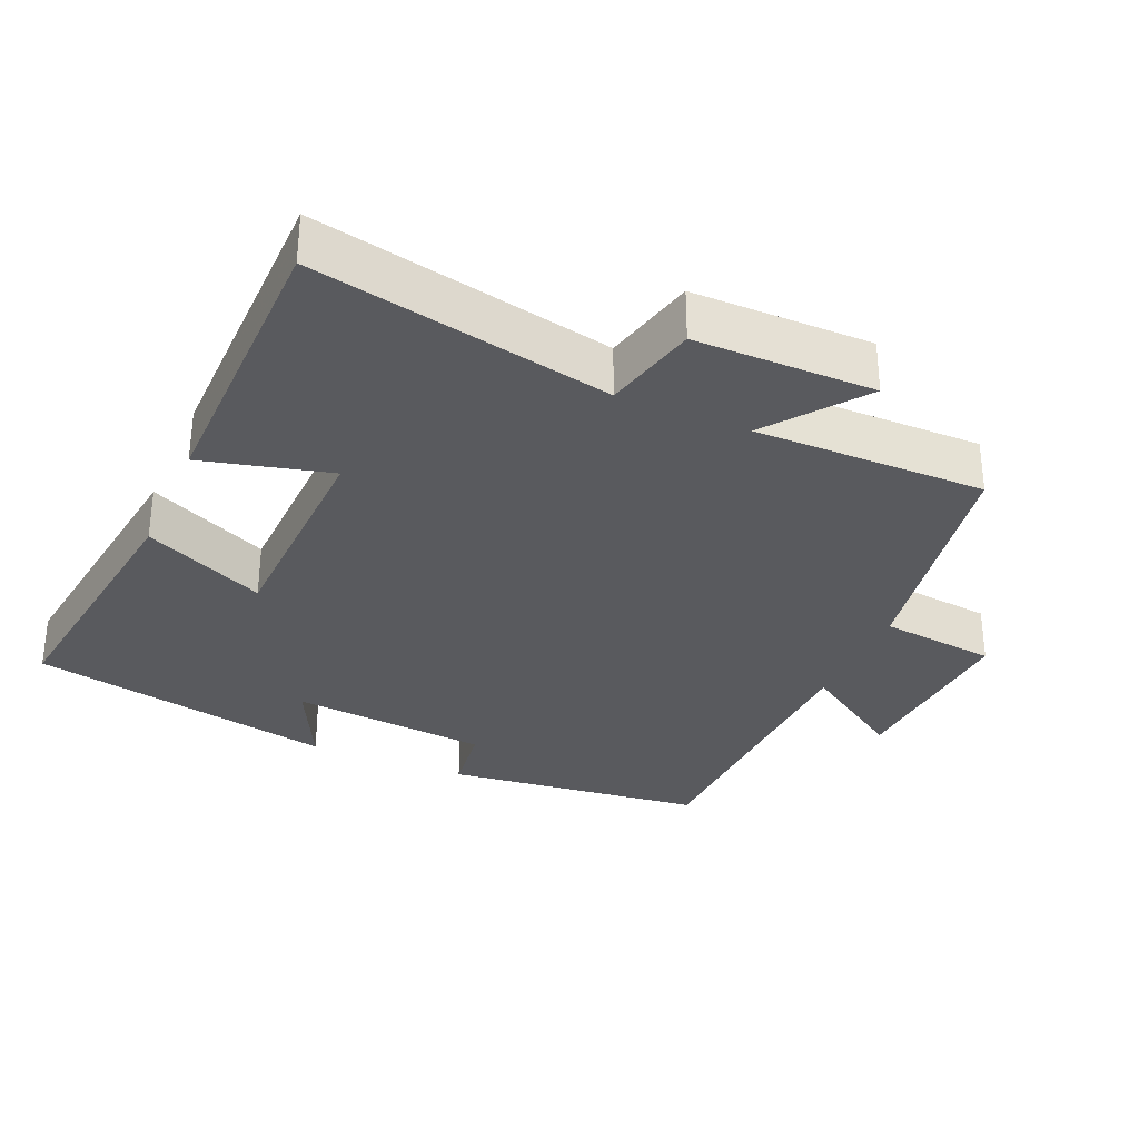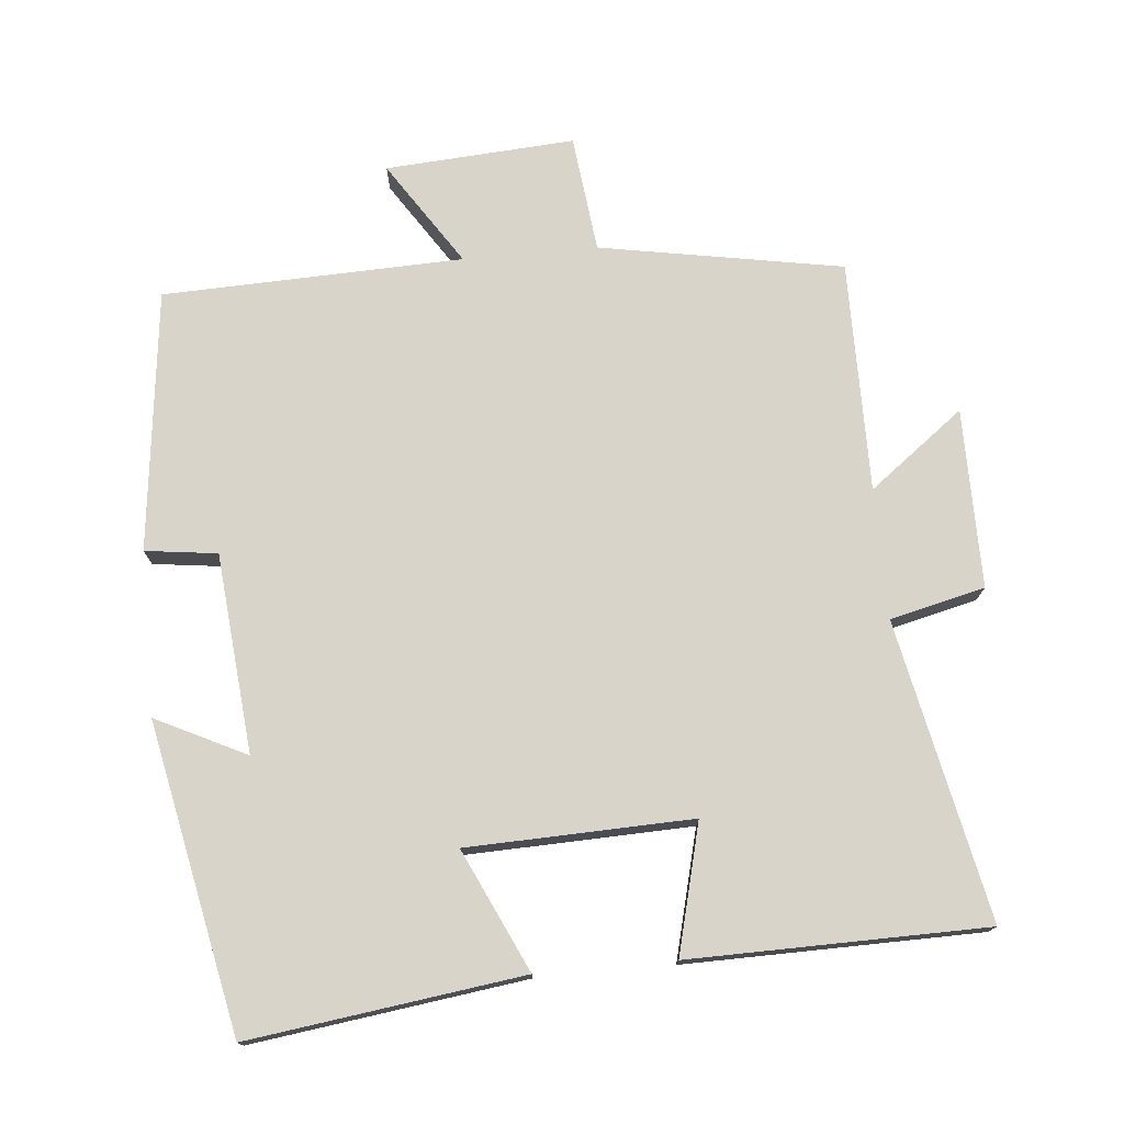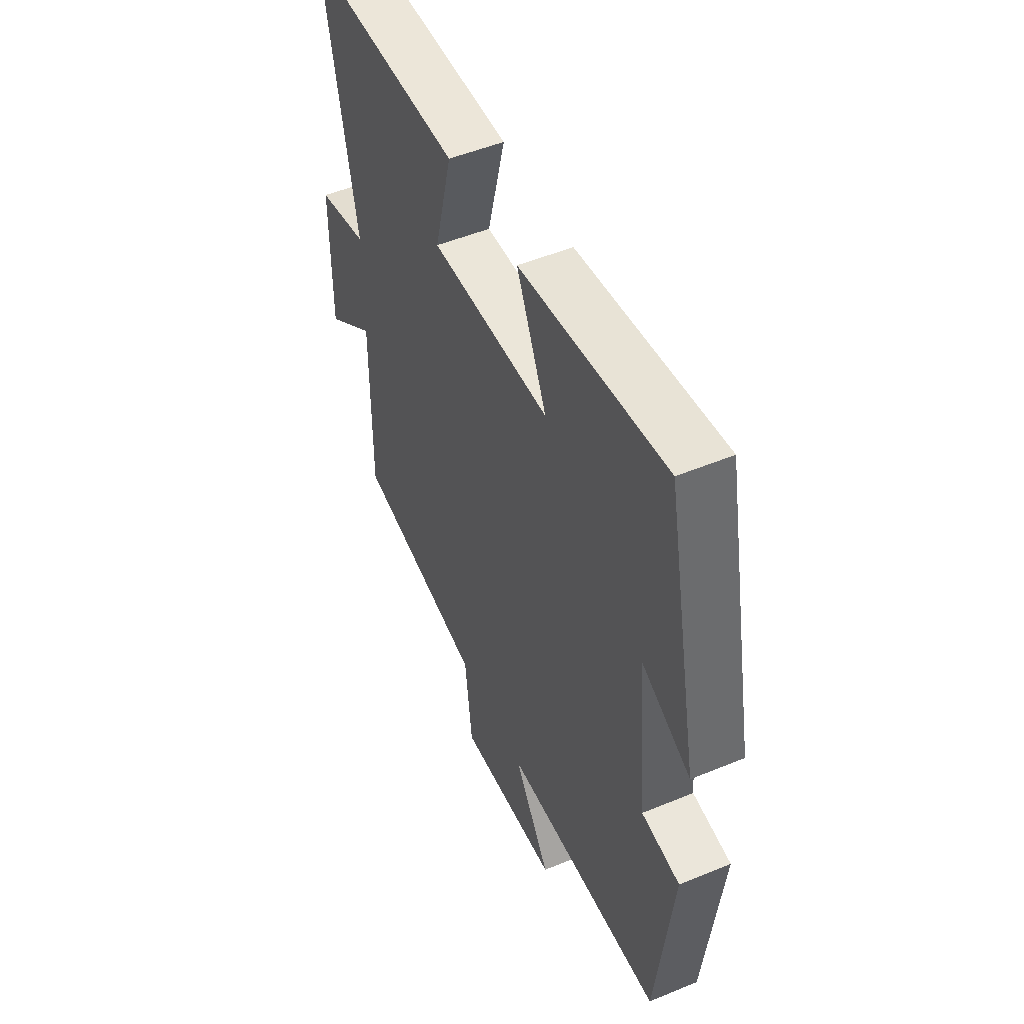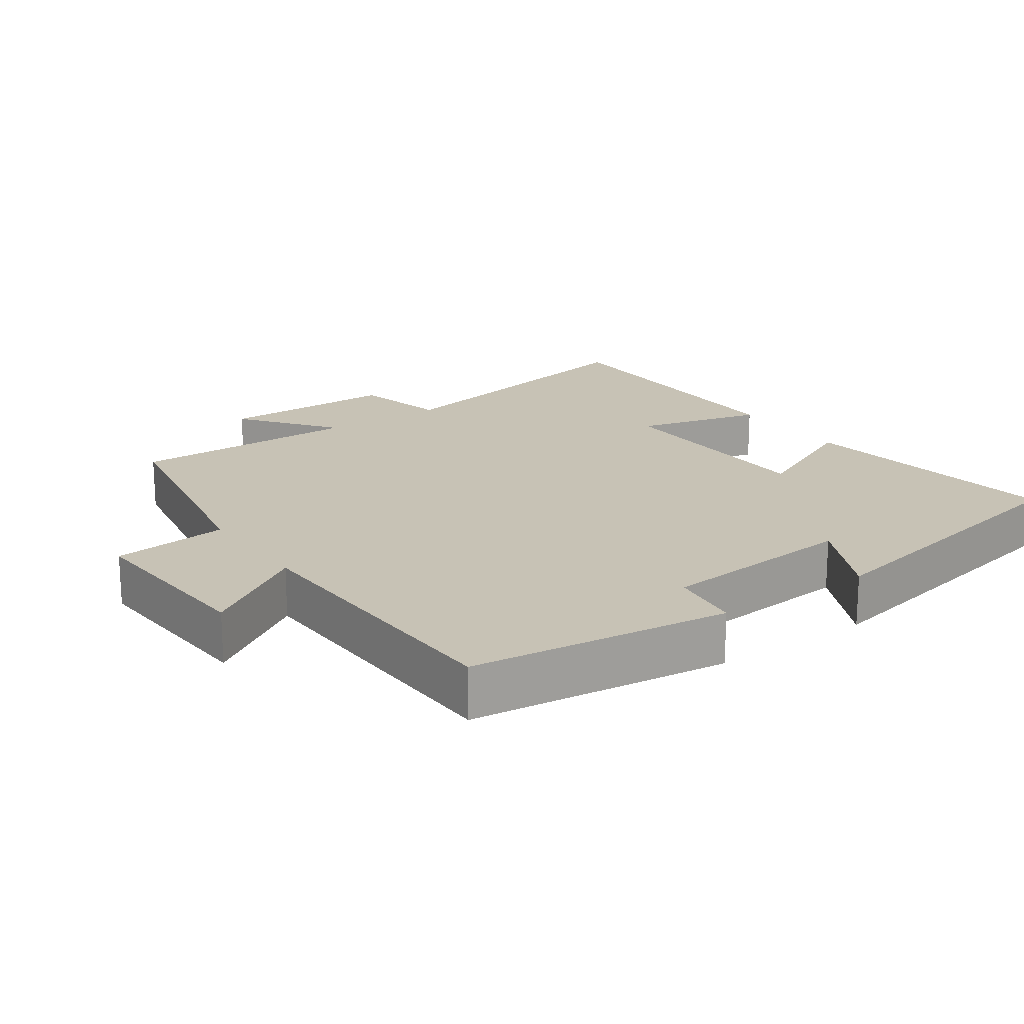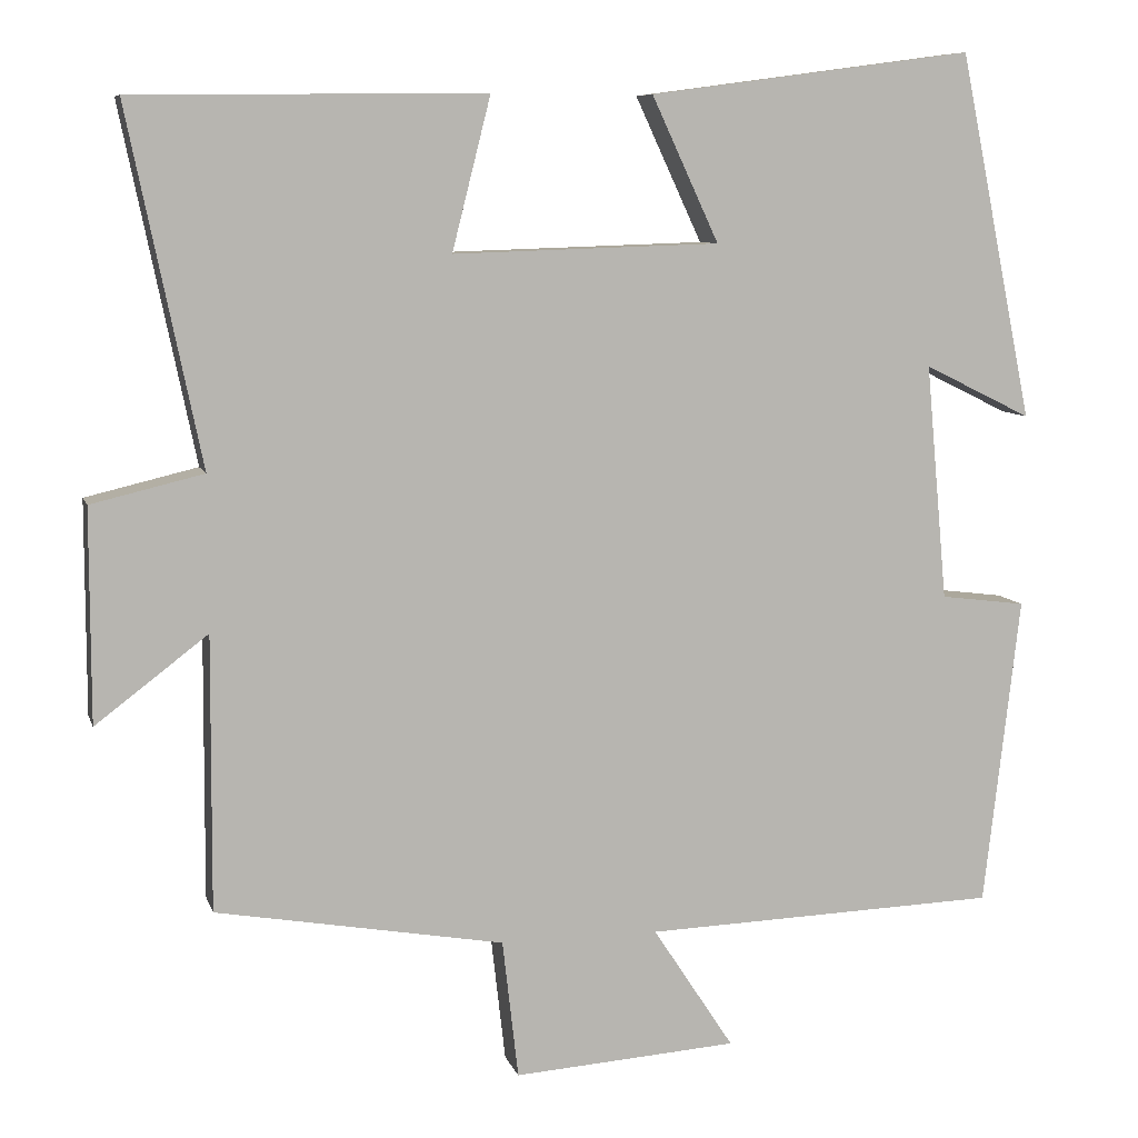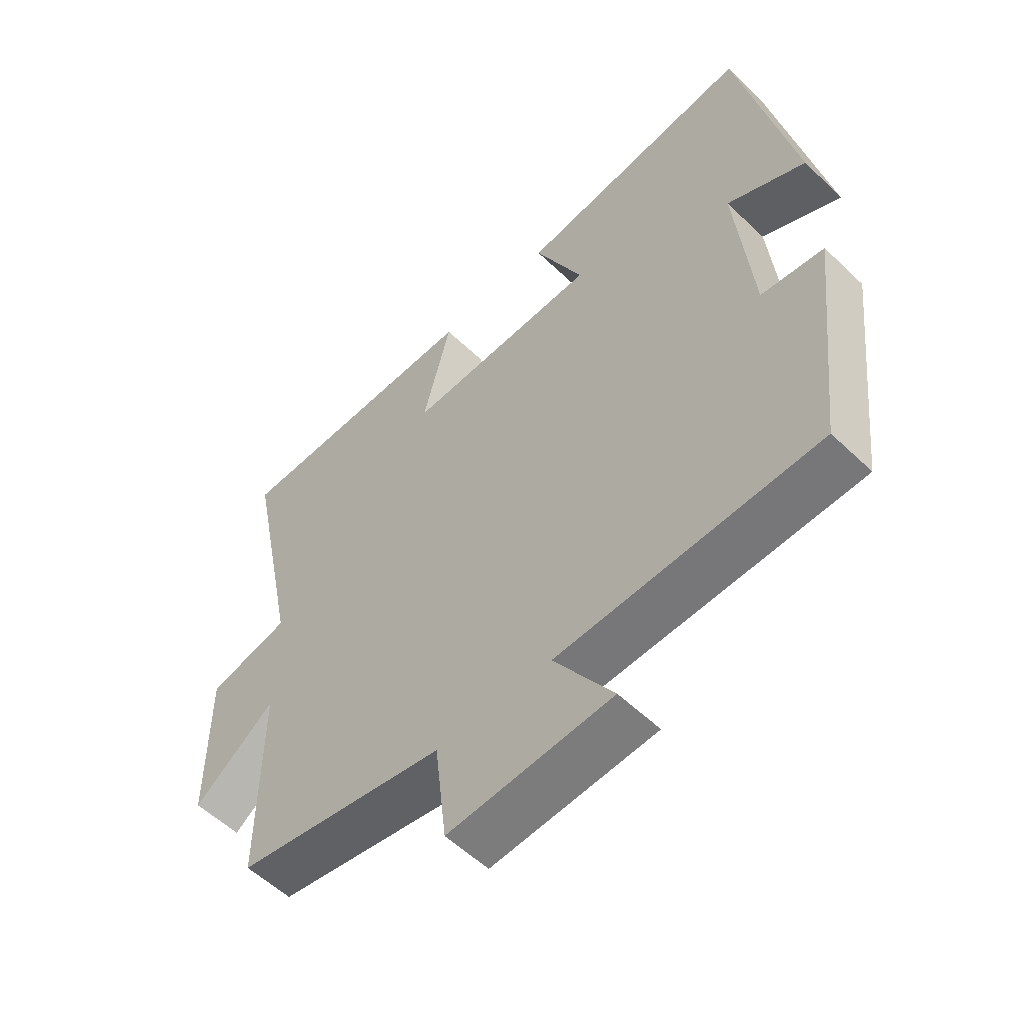
<metadata>
{"format":"obj","ext":"obj","renderer":"f3d","projection":"perspective","resolution":1024,"background":"white","views":[{"elev":-31.8,"azim":66.6,"up":"+Y"},{"elev":75.2,"azim":-5.3,"up":"+Y"},{"elev":50.8,"azim":-114.3,"up":"+Z"},{"elev":19.0,"azim":-124.8,"up":"+Y"},{"elev":8.3,"azim":165.7,"up":"+Z"},{"elev":-55.8,"azim":-135.1,"up":"+Z"}]}
</metadata>
<code>
v -0.457 0.07 -0.486
v -0.5 0.07 -0.116
v -0.398 0.07 -0.103
v -0.372 0.07 0.179
v -0.5 0.07 0.116
v -0.411 0.07 0.552
v -0.024 0.07 0.5
v -0.104 0.07 0.328
v 0.214 0.07 0.318
v 0.168 0.07 0.5
v 0.587 0.07 0.495
v 0.5 0.07 0.073
v 0.634 0.07 0.041
v 0.634 0.07 -0.213
v 0.5 0.07 -0.111
v 0.502 0.07 -0.439
v 0.158 0.07 -0.5
v 0.139 0.07 -0.666
v -0.129 0.07 -0.648
v -0.032 0.07 -0.5
v -0.457 0 -0.486
v -0.5 0 -0.116
v -0.398 0 -0.103
v -0.372 0 0.179
v -0.5 0 0.116
v -0.411 0 0.552
v -0.024 0 0.5
v -0.104 0 0.328
v 0.214 0 0.318
v 0.168 0 0.5
v 0.587 0 0.495
v 0.5 0 0.073
v 0.634 0 0.041
v 0.634 0 -0.213
v 0.5 0 -0.111
v 0.502 0 -0.439
v 0.158 0 -0.5
v 0.139 0 -0.666
v -0.129 0 -0.648
v -0.032 0 -0.5
f 17 18 19 20
f 15 16 17 20
f 15 20 1 2
f 12 13 14 15
f 9 10 11 12
f 8 9 12 15
f 5 6 7 8
f 4 5 8
f 3 4 8 15
f 2 3 15
f 40 39 38 37
f 40 37 36 35
f 22 21 40 35
f 35 34 33 32
f 32 31 30 29
f 35 32 29 28
f 28 27 26 25
f 28 25 24
f 35 28 24 23
f 35 23 22
f 1 21 22 2
f 2 22 23 3
f 3 23 24 4
f 4 24 25 5
f 5 25 26 6
f 6 26 27 7
f 7 27 28 8
f 8 28 29 9
f 9 29 30 10
f 10 30 31 11
f 11 31 32 12
f 12 32 33 13
f 13 33 34 14
f 14 34 35 15
f 15 35 36 16
f 16 36 37 17
f 17 37 38 18
f 18 38 39 19
f 19 39 40 20
f 20 40 21 1

</code>
